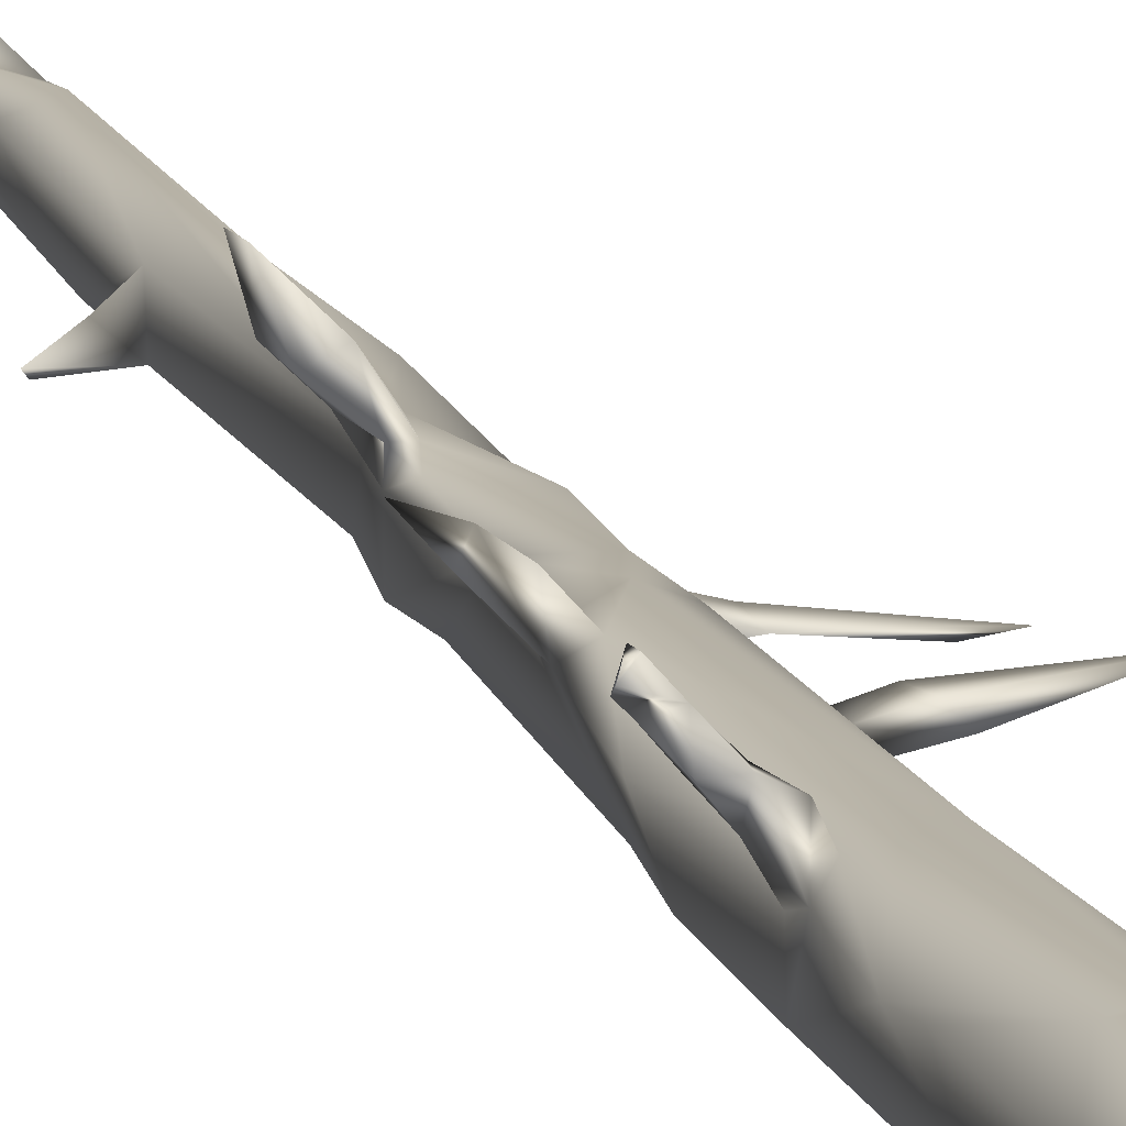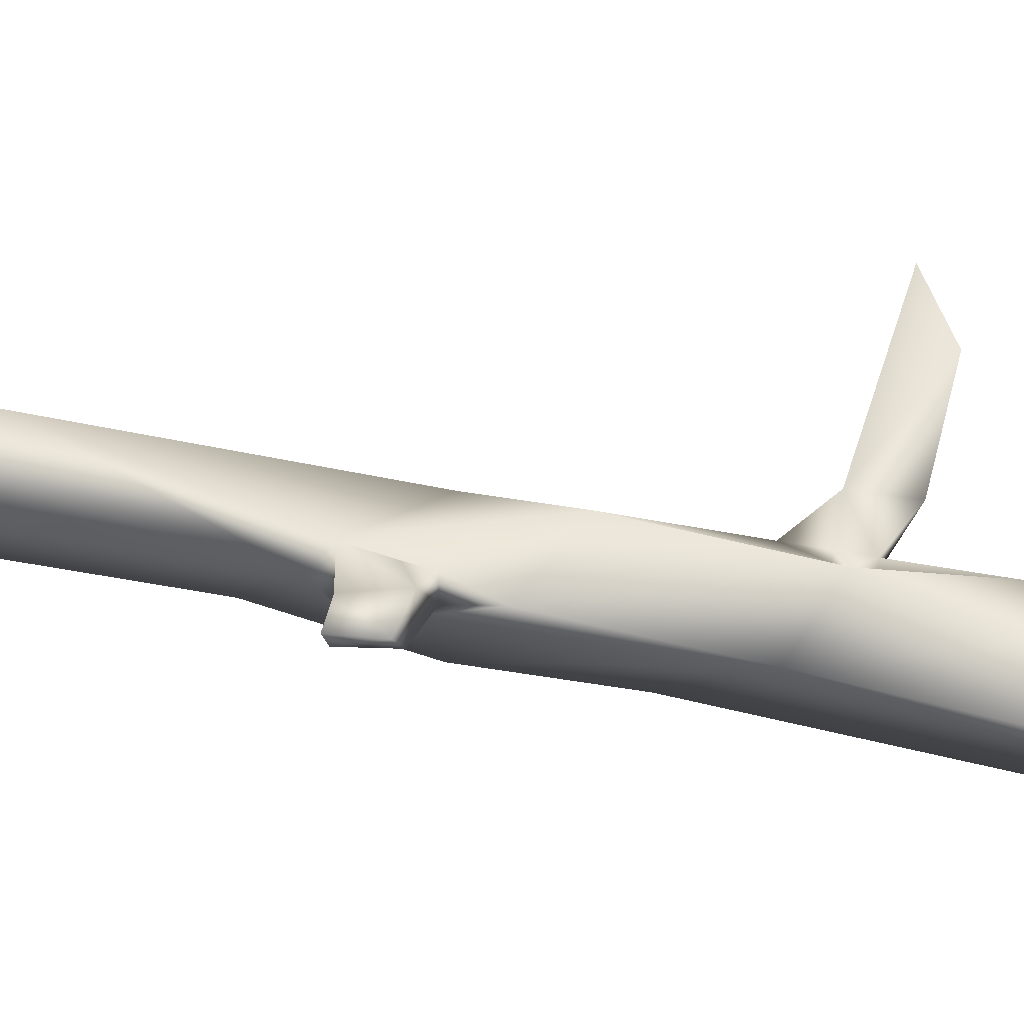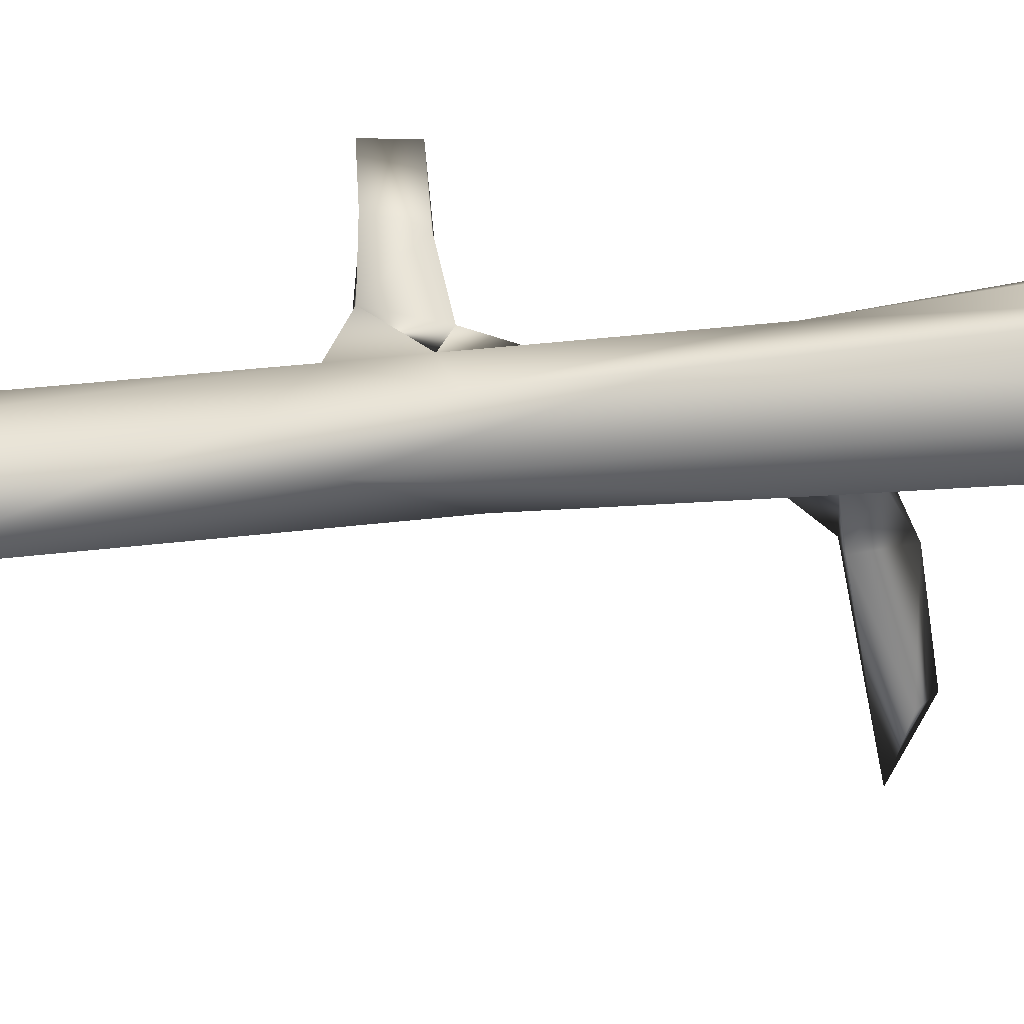
<metadata>
{"format":"obj","ext":"obj","renderer":"f3d","projection":"perspective","resolution":1024,"background":"white","views":[{"elev":13.6,"azim":-14.8,"up":"+Z"},{"elev":67.5,"azim":-78.8,"up":"+Z"},{"elev":-63.0,"azim":-85.0,"up":"+Z"}]}
</metadata>
<code>
g valley_tree05
v -0.3773 1.559 0.5692
v -0.6009 2.648 0.1437
v -0.3925 2.401 0.5076
v -0.2927 4.068 0.5138
v -0.6824 1.098 0.136
v -0.5828 4.059 0.02405
v -0.4972 4.26 -0.2939
v -0.4702 1.523 -0.4272
v -0.4423 4.796 0.1998
v -0.4201 0.5127 0.5607
v -0.6956 0.515 -0.1986
v -0.7226 0.3073 0.1277
v -0.4935 -0.08719 0.369
v -0.08676 -0.1099 0.6332
v -0.4671 -0.3494 -0.1626
v -0.06998 -0.5541 0.1431
v 0.2852 1.831 0.5794
v 0.3019 3.164 0.5326
v 0.383 -0.1392 0.5273
v 0.5459 1.475 0.335
v -0.4685 -0.1895 -0.3717
v -0.4167 0.2019 -0.5585
v 0.02535 2.006 -0.5851
v 0.183 -0.4193 -0.4674
v -0.1691 0.1514 -0.7027
v -0.1744 2.971 -0.5061
v 0.158 0.1473 -0.6986
v 0.5349 0.1612 -0.4687
v 0.5645 -0.2845 -0.15
v 0.3048 -0.4235 0.2777
v 0.5893 -0.04398 0.2963
v 0.6847 0.374 -0.07628
v 0.4497 2.143 -0.4269
v 0.5382 3.538 -0.2014
v 0.2759 3.295 -0.4633
v 0.133 4.485 -0.5634
v 0.5144 3.839 0.2156
v 0.4748 6.052 -0.1668
v 0.3909 4.222 -0.4022
v -0.1585 4.738 -0.5238
v -0.4572 5.883 -0.1679
v 0.3058 5.312 0.4043
v 0.02356 5.427 0.5127
v 0.1703 5.822 0.4518
v -0.1719 5.545 0.4532
v 0.4138 5.68 0.3677
v -0.458 6.416 0.2305
v -0.4388 7.006 0.1546
v -0.4357 8.117 -0.2282
v -0.1873 6.036 -0.4765
v 0.5005 6.14 0.08915
v -0.1122 7.917 0.4348
v -0.3022 7.963 0.379
v -0.2317 11.17 0.3446
v 0.2471 8.325 0.3716
v -0.4317 7.866 0.2374
v 0.325 5.79 0.6326
v 0.3933 5.923 0.3622
v 0.3174 7.856 0.2764
v 0.3418 7.347 -0.1962
v 0.487 9.005 0.04718
v 0.4046 10.48 0.1413
v 0.4051 10.61 -0.0514
v 0.3124 11.85 0.26
v 0.3164 12.63 -0.1992
v 0.3633 12.43 -0.04715
v 0.3626 12.61 -0.05782
v 0.3396 12.61 0.1485
v 0.3876 12.85 0.01497
v 0.2694 12.61 0.1817
v 0.6377 12.63 0.06395
v 0.2172 12.52 0.3011
v 0.01175 11.72 0.4047
v -0.2367 12.72 0.2603
v -0.3375 11.43 0.3318
v -0.3884 11.3 0.2127
v 0.398 10.7 0.1546
v 0.2872 14 -0.1798
v 0.2643 13.56 0.2844
v 0.2879 14.12 0.171
v 0.3002 16.48 -0.2369
v 0.02003 14.56 -0.309
v -0.09205 14.53 0.3699
v -0.1389 14.1 0.3613
v -0.2041 13.81 0.2982
v -0.2822 14.08 0.3699
v -0.2639 14.16 0.1728
v 0.2507 15.92 0.2494
v -0.2184 14.62 0.2543
v -0.382 14.47 0.416
v -0.009303 9.981 -0.4467
v 0.2818 9.407 -0.4218
v 0.1681 8.528 -0.4277
v -0.2028 9.457 -0.4427
v 0.04157 7.789 -0.4506
v -0.1983 8.486 -0.4528
v -0.3853 10.27 -0.1611
v -0.2744 13.22 -0.16
v -0.46 9.418 -0.1867
v 0.2677 5.571 -0.465
v 0.2609 5.112 -0.4514
v 0.3185 4.751 -0.5427
v -0.4584 8.066 0.1787
v -0.6285 7.999 0.4575
v -0.4415 10.13 0.1088
v 0.438 4.553 -0.5652
v -0.3921 7.985 0.5791
v -0.5989 7.921 0.6851
v -0.286 14.05 -0.213
v -0.1891 14.91 -0.1804
v -0.2415 17.94 -0.2019
v 0.1062 17.55 -0.227
v -0.5932 8.041 0.6984
v -0.8172 7.924 0.9303
v -0.8028 7.917 0.6776
v -0.8103 8.037 0.6675
v -0.984 7.978 0.8706
v -0.9097 8.039 0.9964
v -1.059 8.007 0.9475
v -0.9687 7.954 1.102
v -1.056 7.95 0.9974
v -0.9938 8.047 1.113
v -1.028 8.006 1.039
v 0.07555 20.66 0.3108
v 0.1457 17.59 0.2668
v 0.2632 17.42 0.1164
v 0.2851 17.97 0.05078
v 0.2528 17.29 -0.124
v -0.231 18.05 0.1707
v 0.3199 19.8 -0.09866
v 0.3227 20.06 0.04812
v -0.3838 18.34 -0.08565
v -0.7247 18.03 -0.2077
v -0.6566 18.18 -0.2875
v -0.2302 18.37 -0.1741
v -0.2086 19.17 -0.2209
v -0.2051 20.85 0.151
v -0.209 22.74 0.08395
v -0.09735 22.18 0.1646
v 0.2728 21.91 0.08328
v 0.1491 19.77 -0.2558
v 0.05773 20.29 -0.2551
v 0.4774 19.9 -0.4381
v -0.1256 22.15 -0.1935
v 0.5998 19.84 -0.2665
v 0.8702 19.93 -0.4835
v 0.4964 20.06 -0.3156
v 0.3137 20.3 -0.08048
v 0.1999 22.14 -0.09397
v 0.08119 22.01 -0.2114
v -0.113 23.64 -0.2218
v 0.03948 25.2 -0.233
v -0.2541 23.59 -0.05787
v -0.1907 24.01 0.1618
v -0.2798 23.91 -0.05042
v 0.1451 22.22 0.2148
v -0.7359 23.75 -0.2465
v -0.5092 23.95 -0.2501
v 0.02352 22.52 0.3636
v 0.0762 22.31 0.6279
v 0.1556 22.57 0.1822
v 0.1394 24.6 0.1582
v 0.2146 24.08 -0.09464
v 0.129 25.44 -0.04945
v -0.3287 23.95 -0.2568
v -0.09659 23.89 -0.2244
v -0.2866 24.06 -0.07882
v -0.2035 24.81 -0.06862
v -0.0651 25.45 -0.0696
v -0.09332 24.85 0.1435
v 0.1263 25.86 -0.08083
v 0.113 25.68 -0.3321
v -0.06951 25.81 -0.08164
v 0.1277 26.76 0.1366
v -0.05944 26.87 0.1806
v 0.01288 28.37 0.01425
v 0.1218 26.98 0.1363
v 0.3082 26.81 0.5925
v 0.2098 26.92 0.4889
v 0.2746 26.86 0.2414
v -0.4229 11.34 0.5664
v -0.653 11.32 0.7304
v -0.7298 11.32 0.5625
v -0.9634 11.36 0.8308
v -0.1266 14.26 0.3689
v -0.372 14.14 0.7366
v -0.5917 14.15 0.6273
v -0.5088 14.44 0.8697
v -0.7546 14.16 1.115
v -0.6666 14.43 0.6948
v -0.7842 14.44 1.115
v 0.3167 4.54 -0.8941
v 0.3183 4.706 -0.8955
v 0.6294 4.713 -1.073
v 0.6294 4.527 -1.072
v 0.4971 4.536 -1.156
v 0.5391 4.713 -1.163
v 0.6405 4.604 -1.269
v 0.3414 12.43 0.1479
v 0.2696 12.42 0.1817
v 0.2666 12.51 0.02961
v 0.6709 12.3 0.0225
v 0.674 12.6 -0.02925
v 1.71 12.53 -0.0678
v 1.377 12.38 -0.07107
v 1.339 12.28 0.01331
v 0.66 10.61 0.2602
v 0.7491 10.6 0.05767
v 0.8895 10.43 0.1058
v 0.7293 10.36 0.2618
v 1.744 10.59 0.3183
g valley_tree05_0
f 3 2 1
f 4 3 1
f 3 4 2
f 2 5 1
f 4 6 2
f 6 7 2
f 2 8 5
f 8 2 7
f 4 9 6
f 6 9 7
f 5 10 1
f 5 8 11
f 10 5 12
f 5 11 12
f 12 13 10
f 14 1 10
f 10 13 14
f 13 12 15
f 12 11 15
f 14 13 16
f 16 13 15
f 14 17 1
f 1 18 4
f 17 18 1
f 19 17 14
f 14 16 19
f 17 20 18
f 19 20 17
f 11 21 15
f 22 11 8
f 21 11 22
f 8 23 22
f 21 24 15
f 24 16 15
f 25 21 22
f 25 22 23
f 25 24 21
f 26 23 8
f 7 26 8
f 25 27 24
f 27 25 23
f 28 24 27
f 27 23 28
f 29 16 24
f 24 28 29
f 16 30 19
f 29 30 16
f 31 19 30
f 31 30 29
f 19 31 20
f 29 32 31
f 32 29 28
f 31 32 20
f 28 23 33
f 33 32 28
f 32 34 20
f 34 32 33
f 35 33 23
f 35 34 33
f 23 26 35
f 35 26 36
f 34 37 20
f 38 37 34
f 20 37 18
f 34 35 39
f 39 35 36
f 34 39 38
f 40 36 26
f 26 7 40
f 41 40 7
f 7 9 41
f 18 37 42
f 42 43 18
f 44 43 42
f 43 4 18
f 43 45 4
f 9 4 45
f 44 45 43
f 42 37 46
f 46 44 42
f 9 47 41
f 9 45 47
f 47 45 48
f 48 41 47
f 48 49 41
f 41 49 50
f 40 41 50
f 51 46 37
f 37 38 51
f 45 44 52
f 52 48 45
f 53 48 52
f 53 52 54
f 44 55 52
f 52 55 54
f 56 49 48
f 56 48 53
f 57 44 46
f 46 58 57
f 58 44 57
f 46 51 58
f 44 58 55
f 58 51 59
f 58 59 55
f 51 60 59
f 60 51 38
f 61 55 59
f 59 60 61
f 62 55 61
f 61 63 62
f 62 64 55
f 65 64 63
f 66 64 65
f 66 65 67
f 68 67 66
f 67 65 69
f 68 69 70
f 69 68 71
f 69 71 67
f 68 70 72
f 73 64 72
f 55 64 73
f 74 73 72
f 75 73 74
f 76 75 74
f 55 73 54
f 54 73 75
f 64 77 63
f 69 65 78
f 79 70 69
f 72 70 79
f 78 80 69
f 79 69 80
f 81 80 78
f 78 82 81
f 78 65 82
f 80 83 79
f 84 79 83
f 84 85 79
f 79 85 72
f 86 85 84
f 86 87 85
f 84 87 86
f 80 81 88
f 83 80 88
f 74 72 85
f 87 74 85
f 83 88 89
f 89 87 90
f 83 89 90
f 82 65 91
f 92 91 65
f 63 92 65
f 61 92 63
f 92 61 60
f 60 93 92
f 91 92 94
f 93 94 92
f 93 60 95
f 60 38 95
f 94 93 96
f 93 95 96
f 96 49 94
f 96 95 49
f 91 94 97
f 91 98 82
f 91 97 98
f 94 49 99
f 97 94 99
f 38 100 95
f 95 50 49
f 100 50 95
f 101 100 38
f 101 50 100
f 50 101 40
f 101 38 39
f 101 102 40
f 101 39 102
f 102 36 40
f 49 103 99
f 103 49 56
f 104 103 56
f 105 99 103
f 97 99 105
f 39 106 102
f 106 39 36
f 104 53 103
f 103 53 105
f 53 107 56
f 53 104 107
f 54 105 53
f 105 76 97
f 76 105 54
f 107 108 56
f 56 108 104
f 74 97 76
f 97 74 98
f 98 74 109
f 109 82 98
f 87 109 74
f 82 109 110
f 82 110 81
f 111 81 110
f 112 81 111
f 110 109 89
f 89 109 87
f 110 89 111
f 113 107 104
f 113 108 107
f 108 113 114
f 108 114 115
f 108 115 104
f 104 116 113
f 116 104 115
f 113 116 114
f 116 115 117
f 115 114 117
f 116 117 118
f 116 118 114
f 117 119 118
f 117 114 119
f 120 114 118
f 118 119 120
f 114 121 119
f 114 120 121
f 119 122 120
f 119 121 122
f 120 123 121
f 121 123 122
f 120 122 123
f 89 125 124
f 88 125 89
f 88 126 125
f 88 81 126
f 127 125 126
f 127 124 125
f 81 128 126
f 126 128 127
f 81 112 128
f 128 112 127
f 89 124 129
f 111 89 129
f 127 112 130
f 127 131 124
f 127 130 131
f 129 132 111
f 133 111 132
f 132 134 133
f 133 134 111
f 135 134 132
f 135 111 134
f 112 111 135
f 135 132 129
f 136 112 135
f 136 135 129
f 129 124 137
f 137 136 129
f 136 137 138
f 137 124 139
f 137 139 138
f 124 131 140
f 124 140 139
f 141 130 112
f 112 136 141
f 142 141 136
f 130 141 143
f 141 142 143
f 136 138 144
f 142 136 144
f 131 130 145
f 145 130 143
f 146 145 143
f 143 147 146
f 147 145 146
f 131 145 147
f 147 143 142
f 148 131 147
f 140 131 148
f 147 142 148
f 148 149 140
f 142 149 148
f 142 144 150
f 150 149 142
f 144 151 150
f 150 152 149
f 151 152 150
f 144 138 153
f 151 144 153
f 154 153 138
f 153 154 155
f 156 140 149
f 156 139 140
f 153 157 151
f 157 153 155
f 157 158 151
f 158 157 155
f 159 138 139
f 160 139 156
f 159 139 160
f 161 138 159
f 161 159 160
f 156 161 160
f 154 138 161
f 156 149 161
f 161 149 162
f 162 154 161
f 163 162 149
f 163 149 152
f 164 162 163
f 152 164 163
f 165 151 158
f 166 152 151
f 166 151 165
f 167 165 158
f 167 158 155
f 165 155 166
f 167 155 165
f 166 155 167
f 155 154 167
f 168 166 167
f 168 152 166
f 168 167 154
f 169 152 168
f 152 169 164
f 168 154 170
f 154 162 170
f 169 168 170
f 164 171 162
f 164 169 172
f 172 171 164
f 169 173 172
f 169 170 173
f 172 173 171
f 174 170 162
f 162 171 174
f 175 173 170
f 175 170 174
f 173 176 171
f 176 173 175
f 171 176 177
f 177 174 171
f 175 177 176
f 178 175 174
f 179 177 175
f 175 178 179
f 178 174 180
f 177 180 174
f 180 177 179
f 178 180 179
f 181 54 75
f 54 181 76
f 181 182 76
f 75 182 181
f 182 183 76
f 75 76 183
f 183 182 184
f 183 184 75
f 75 184 182
f 185 87 84
f 185 90 87
f 84 185 186
f 84 186 86
f 185 84 86
f 90 185 86
f 185 84 83
f 186 185 83
f 90 86 187
f 86 186 187
f 186 83 188
f 83 90 188
f 186 189 187
f 189 186 188
f 190 90 187
f 90 190 188
f 187 189 190
f 189 188 191
f 191 190 189
f 188 190 191
f 193 192 36
f 102 193 36
f 106 36 192
f 194 102 106
f 193 102 194
f 195 106 192
f 195 194 106
f 192 193 196
f 195 192 196
f 197 193 194
f 197 196 193
f 195 196 198
f 198 194 195
f 198 197 194
f 197 198 196
f 199 68 72
f 199 72 200
f 72 64 200
f 200 64 199
f 66 199 64
f 199 68 66
f 201 200 199
f 66 201 199
f 199 200 70
f 70 200 201
f 68 70 201
f 68 199 70
f 67 68 201
f 67 201 66
f 68 199 71
f 202 199 66
f 199 202 71
f 67 203 66
f 71 203 67
f 203 202 66
f 204 203 71
f 203 205 202
f 204 205 203
f 206 204 71
f 206 71 202
f 202 205 206
f 205 204 206
f 64 62 77
f 77 62 207
f 207 208 77
f 208 63 77
f 62 63 209
f 208 209 63
f 62 210 207
f 210 62 209
f 208 207 211
f 209 208 211
f 210 209 211
f 210 211 207

</code>
